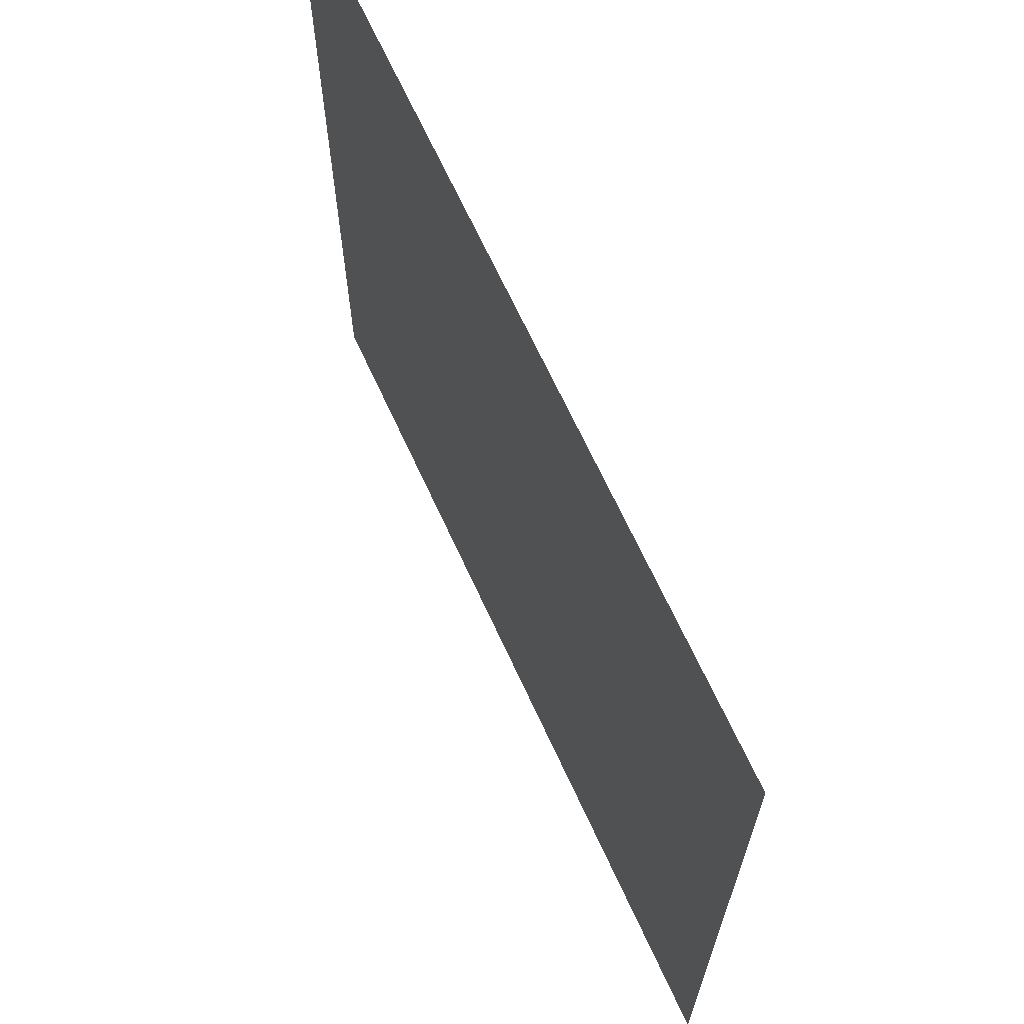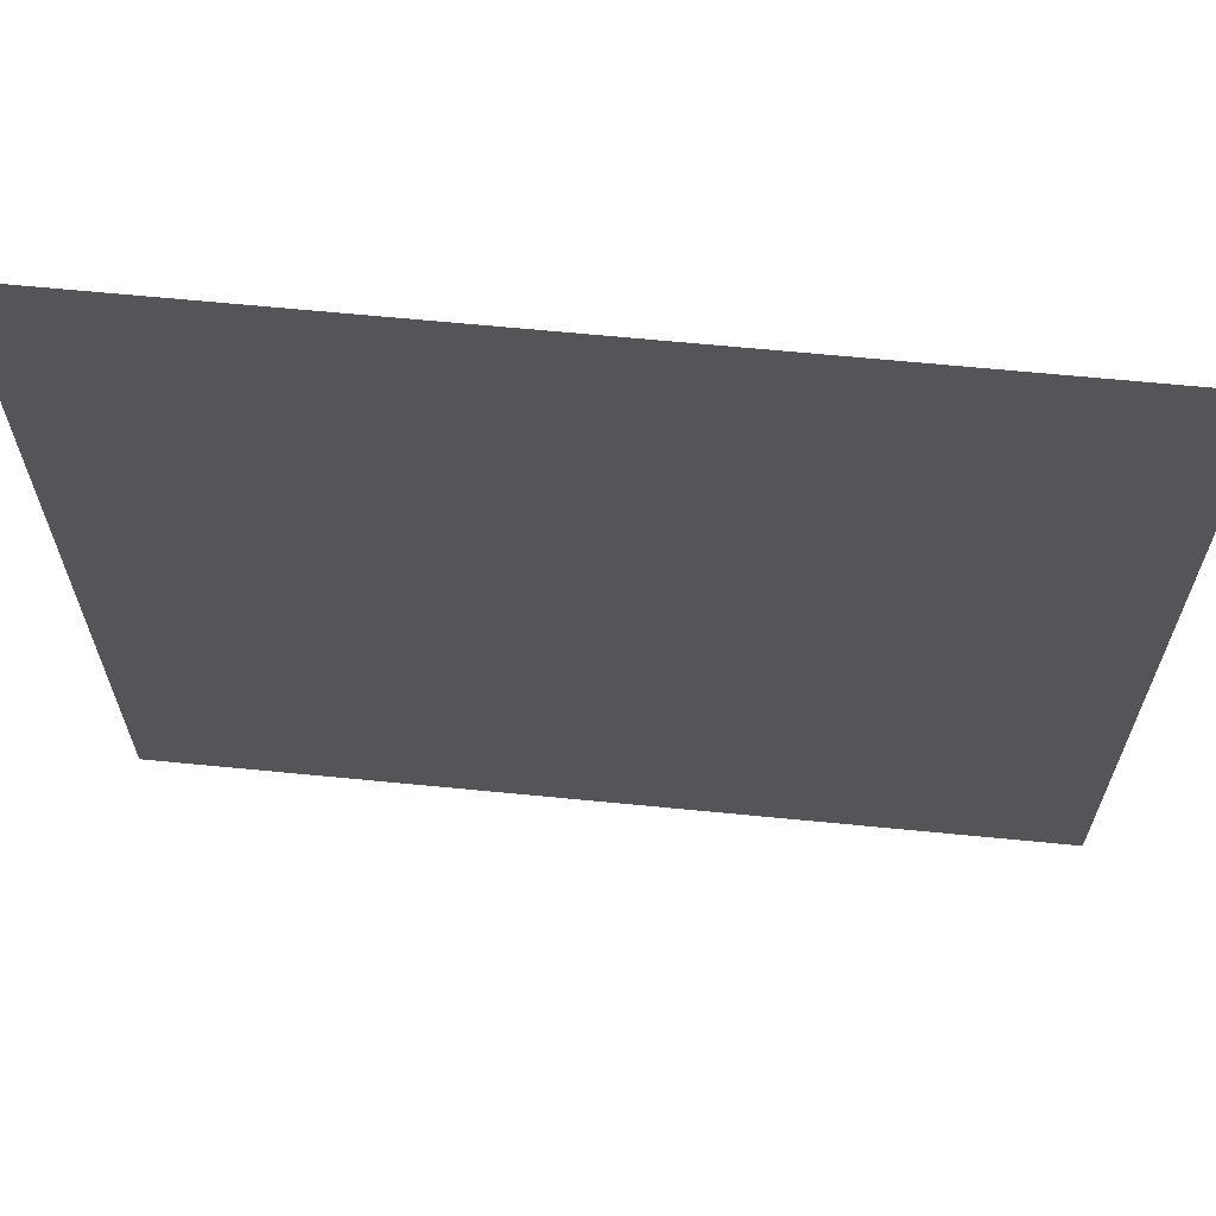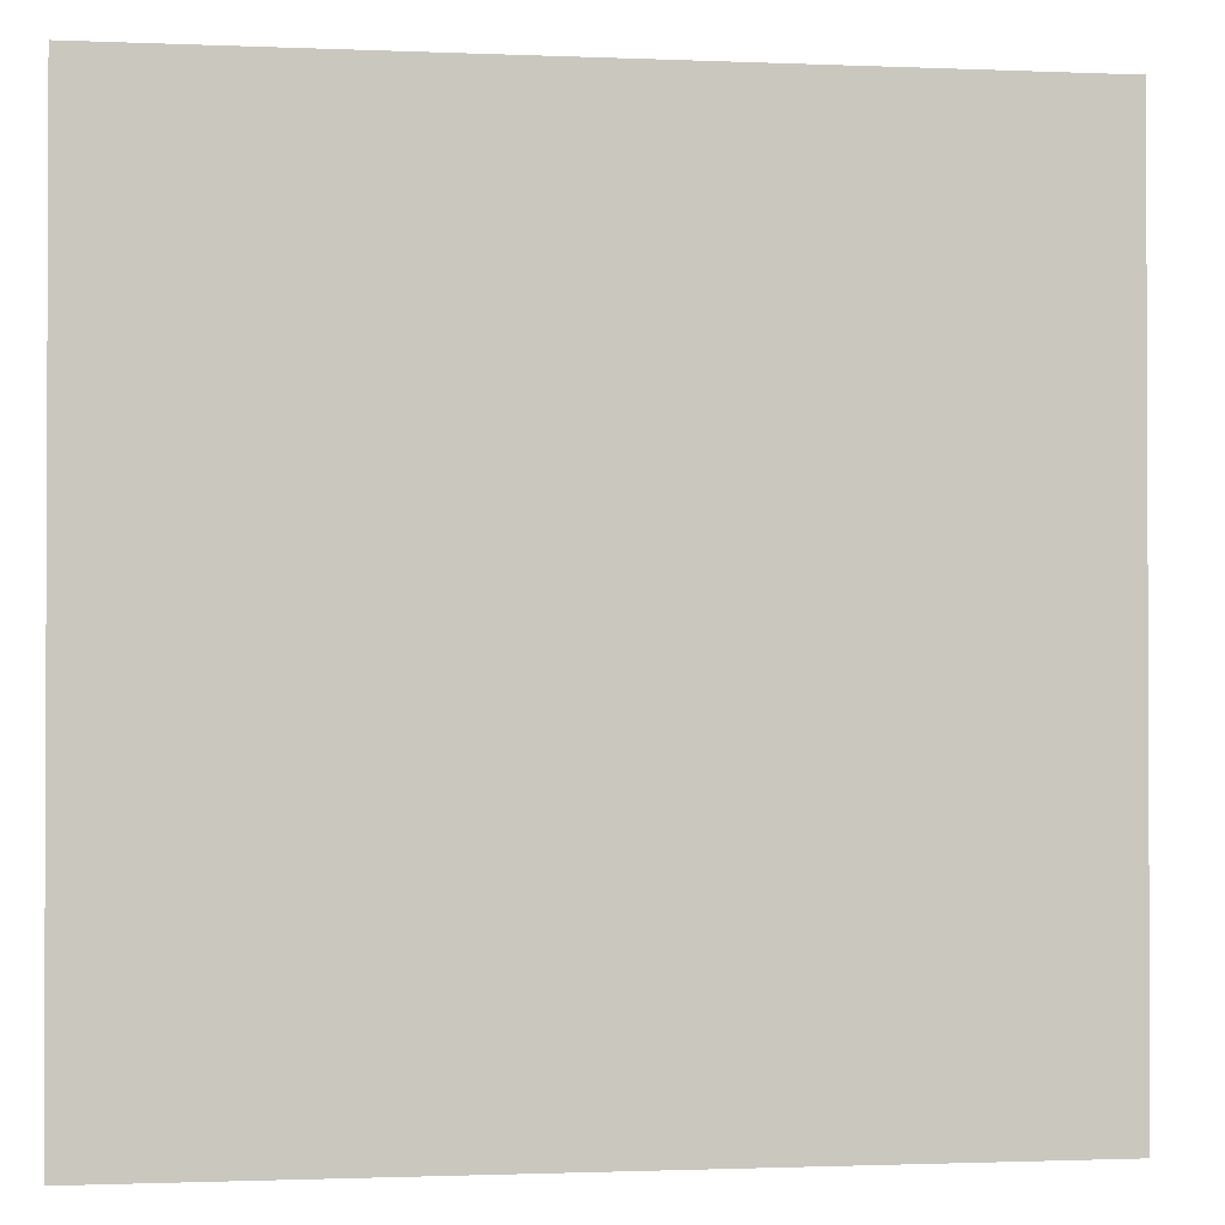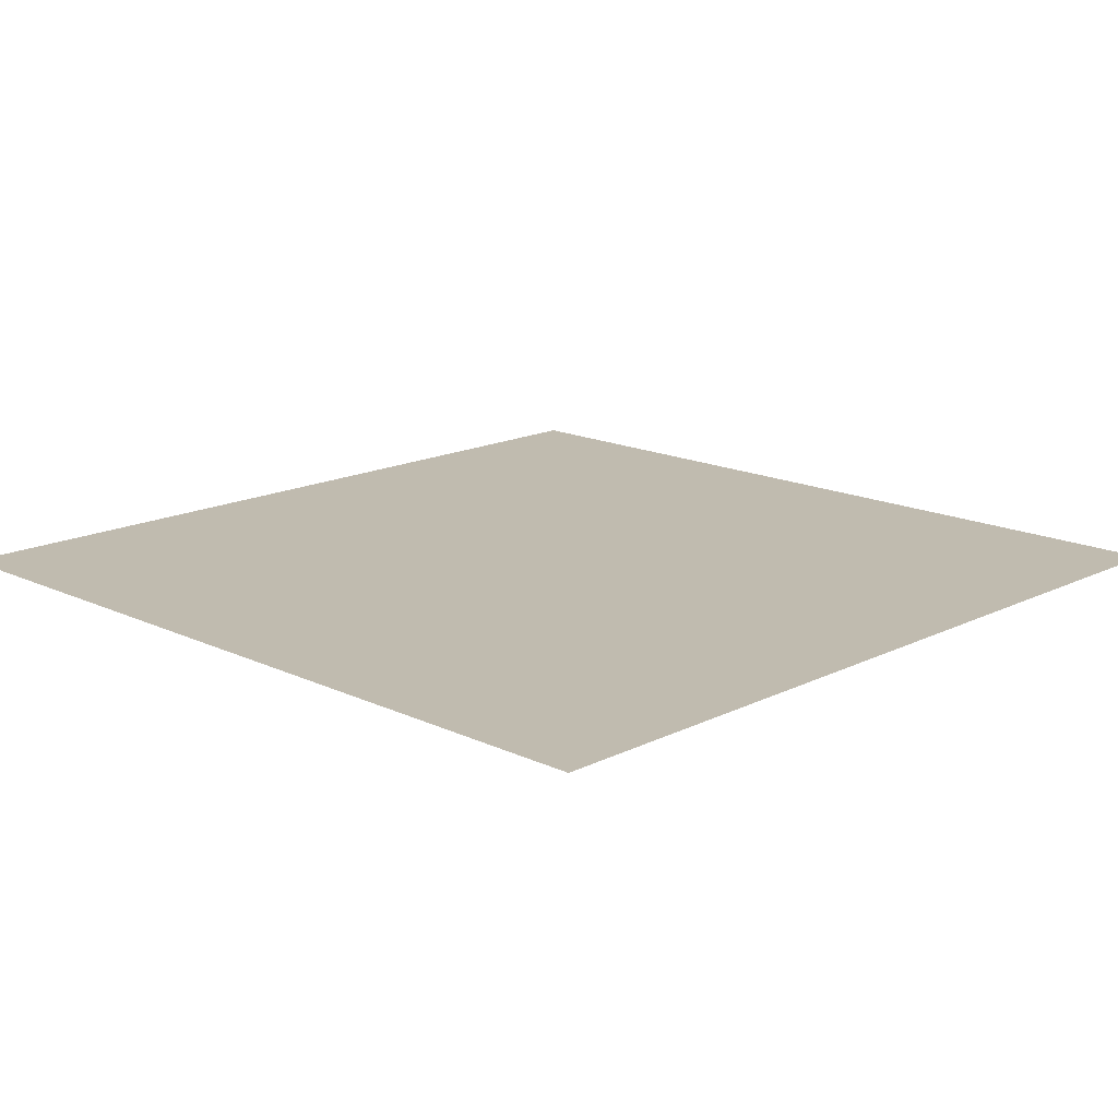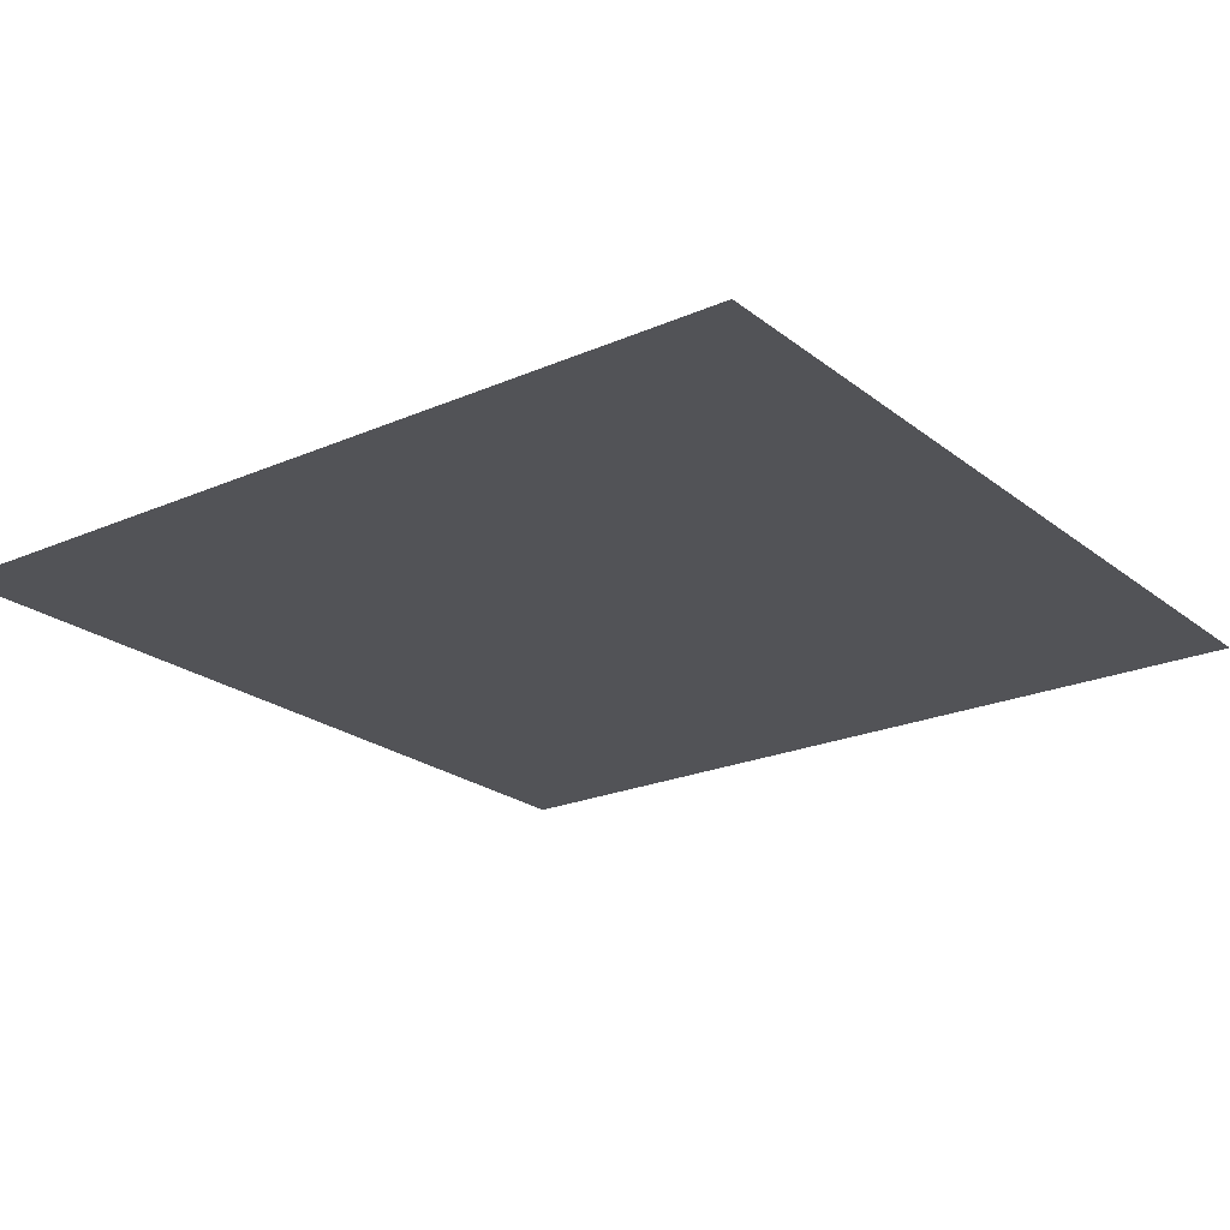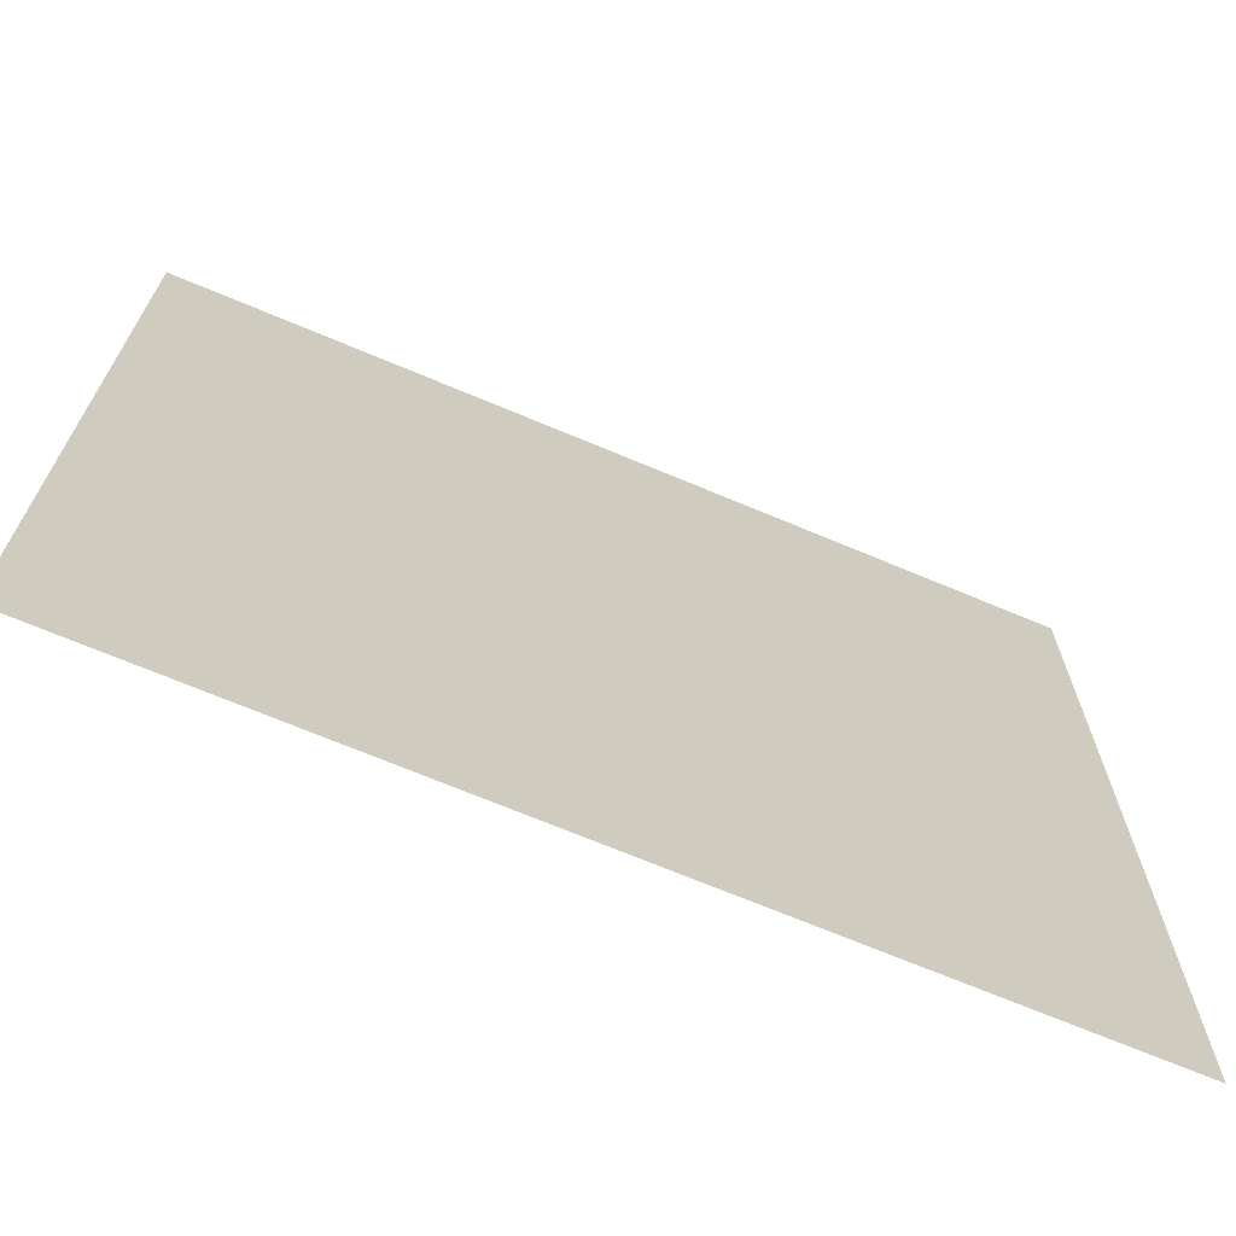
<metadata>
{"format":"obj","ext":"obj","renderer":"f3d","projection":"perspective","resolution":1024,"background":"white","views":[{"elev":67.8,"azim":-114.7,"up":"+Z"},{"elev":65.8,"azim":5.6,"up":"+Z"},{"elev":-1.3,"azim":171.2,"up":"+Z"},{"elev":16.0,"azim":44.3,"up":"+Y"},{"elev":-22.3,"azim":37.0,"up":"+Y"},{"elev":-70.0,"azim":-22.8,"up":"+Z"}]}
</metadata>
<code>
o Plane
v -5 -1e-06 5
v 5 -1e-06 5
v 5 1e-06 -5
v -5 1e-06 -5
f 1 2 3 4

</code>
